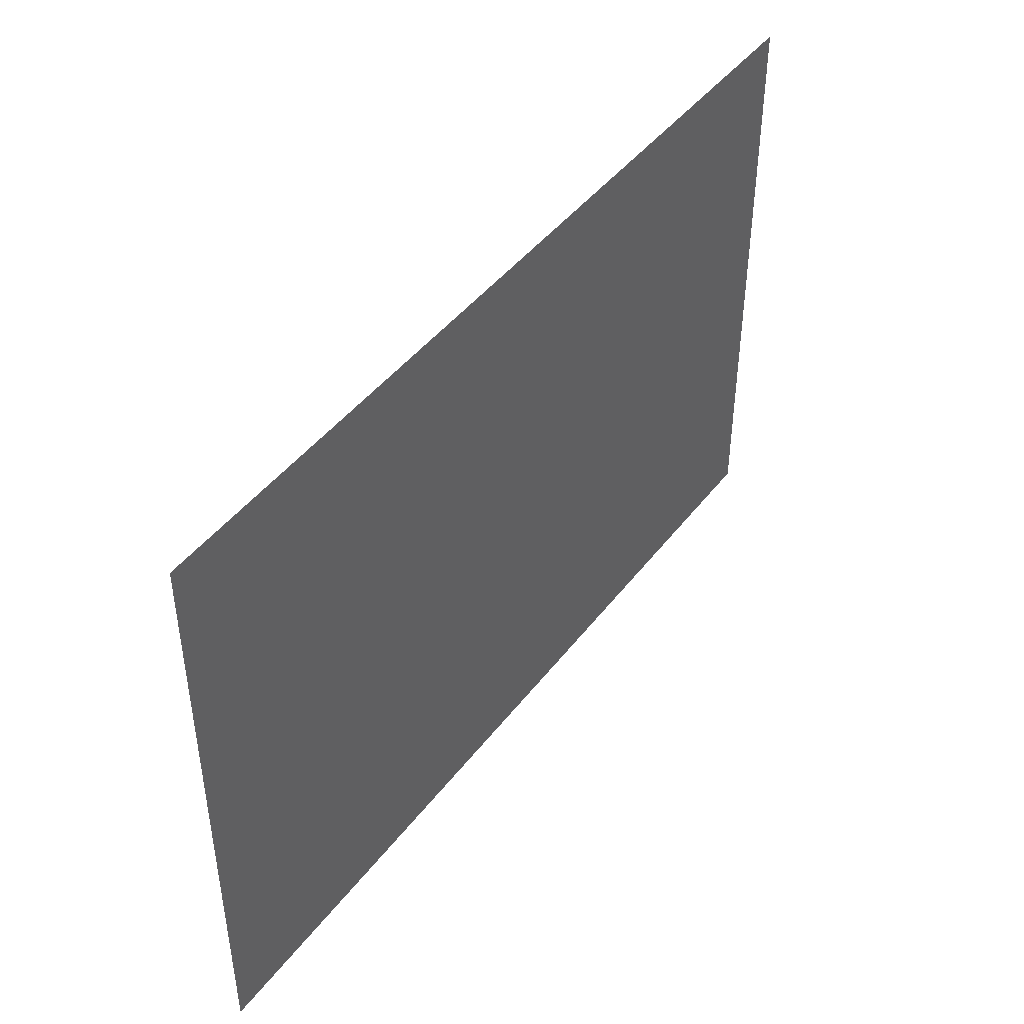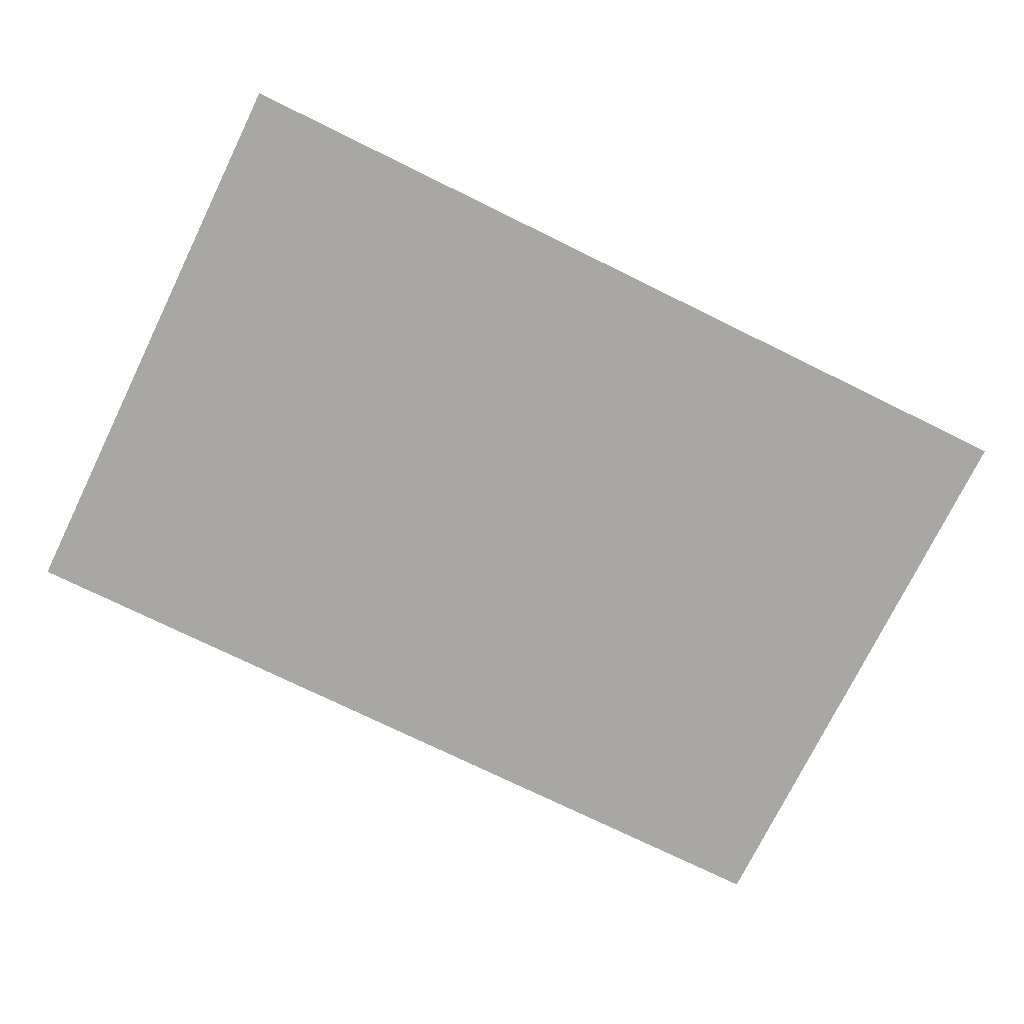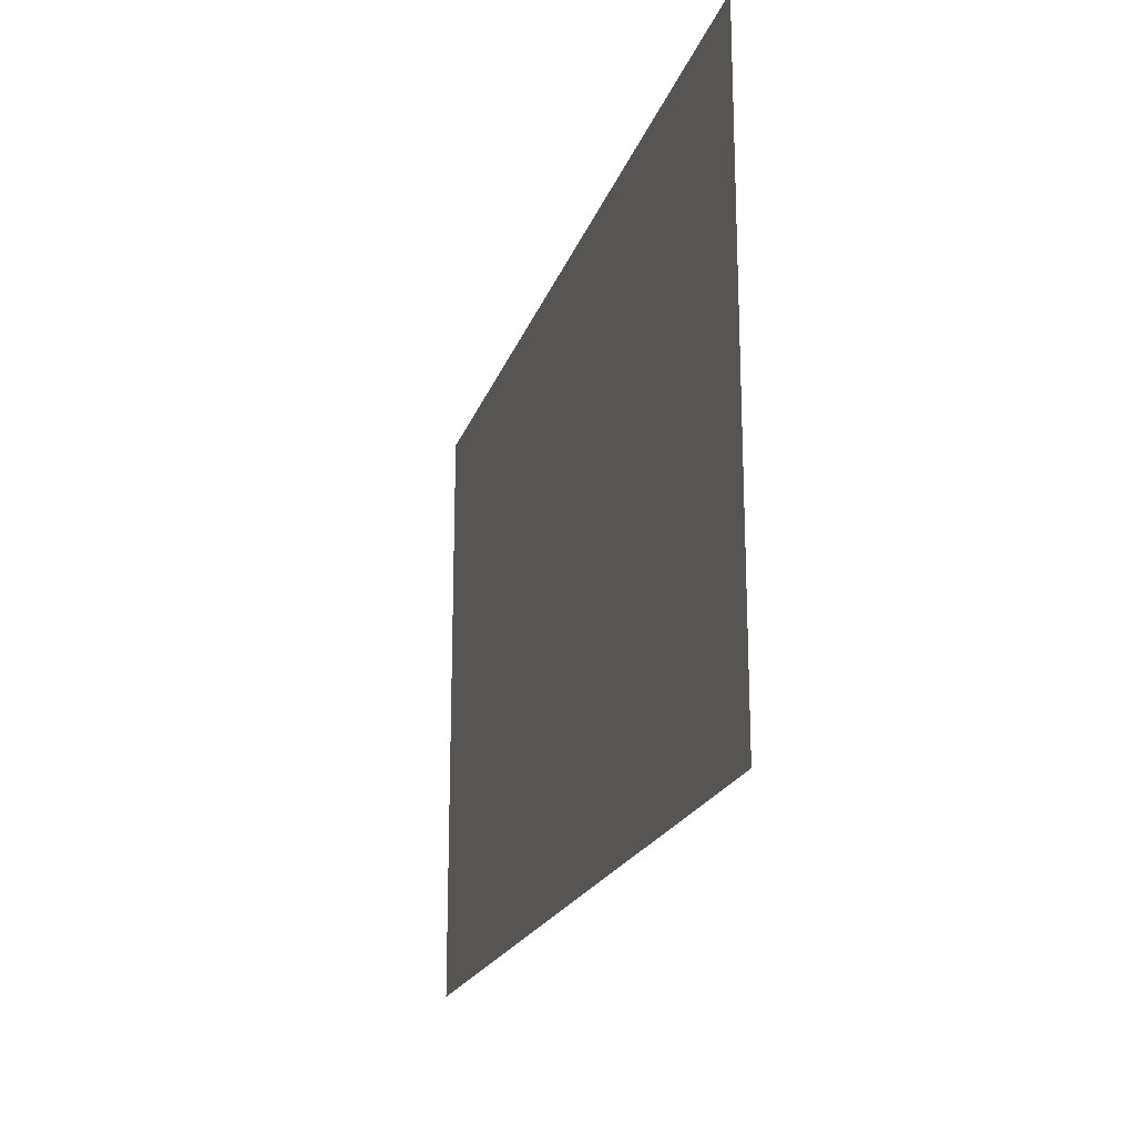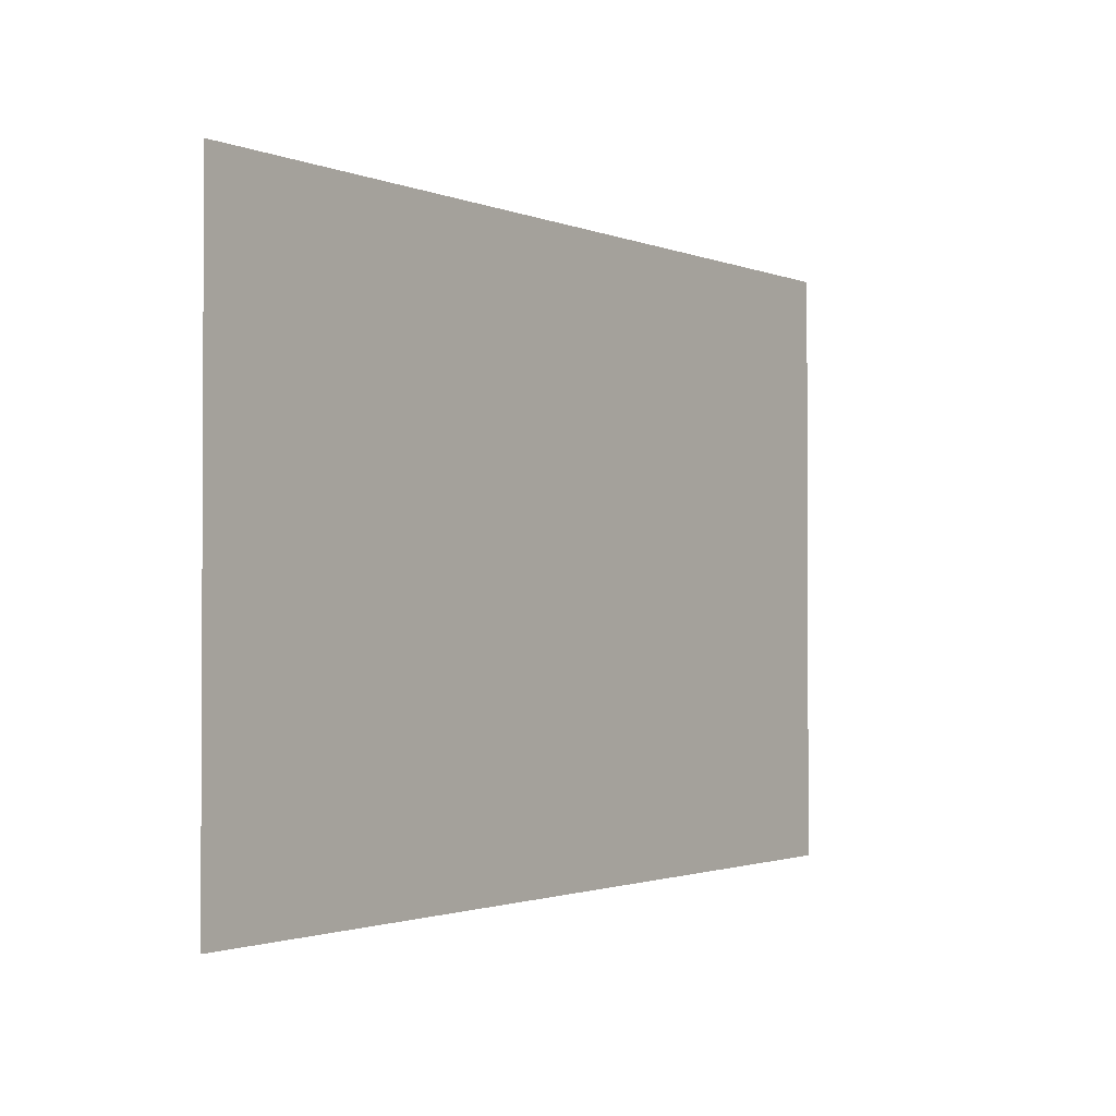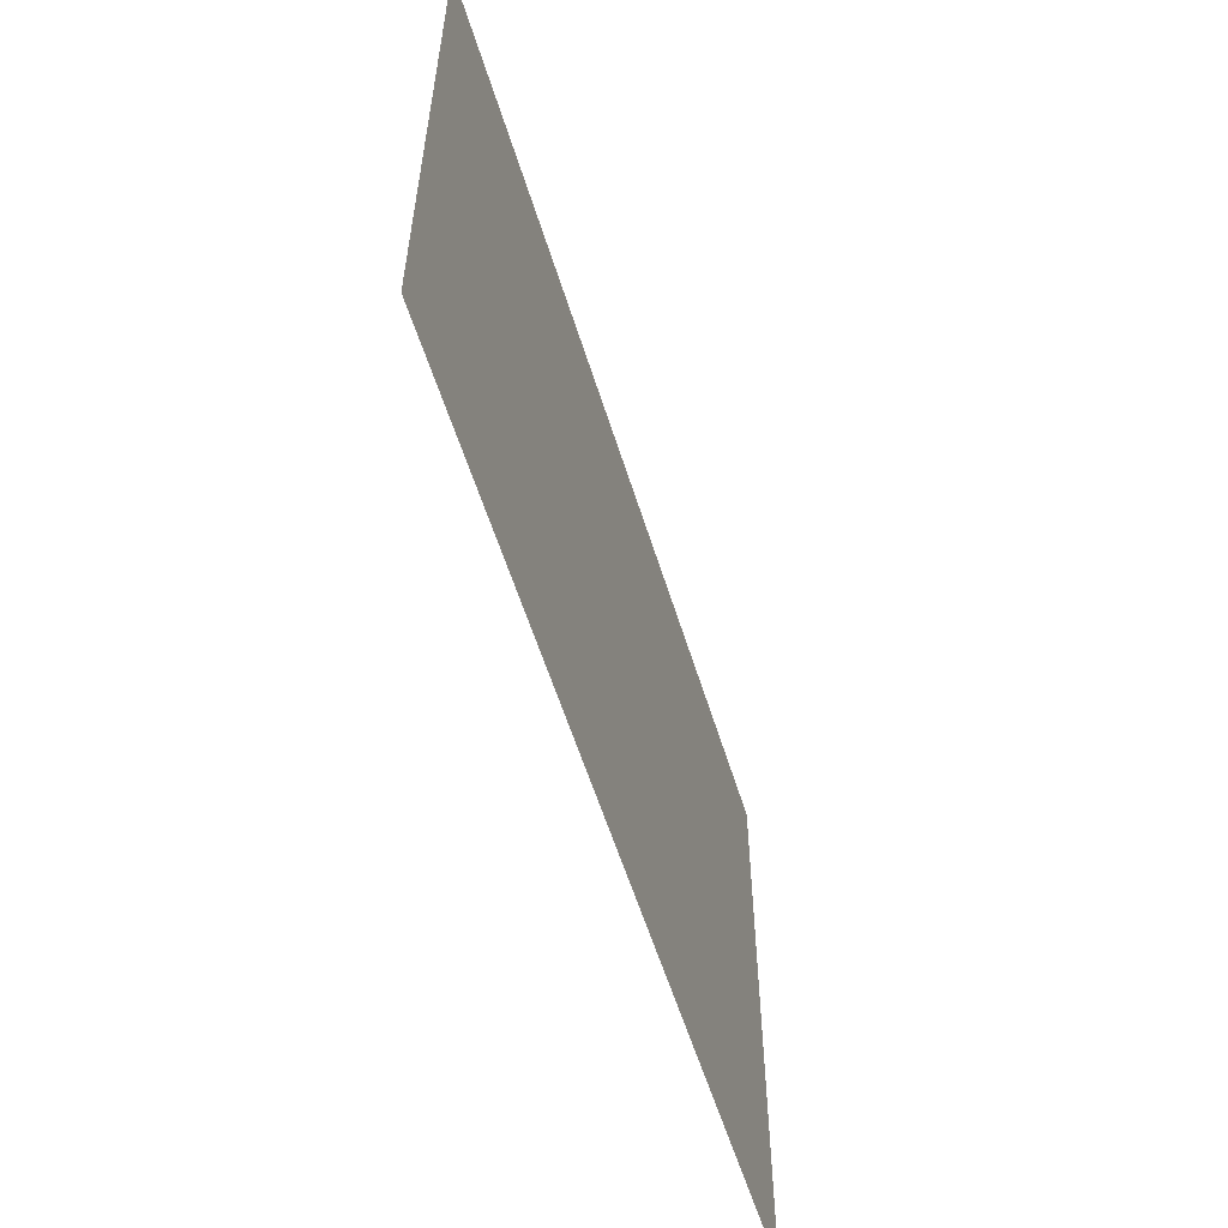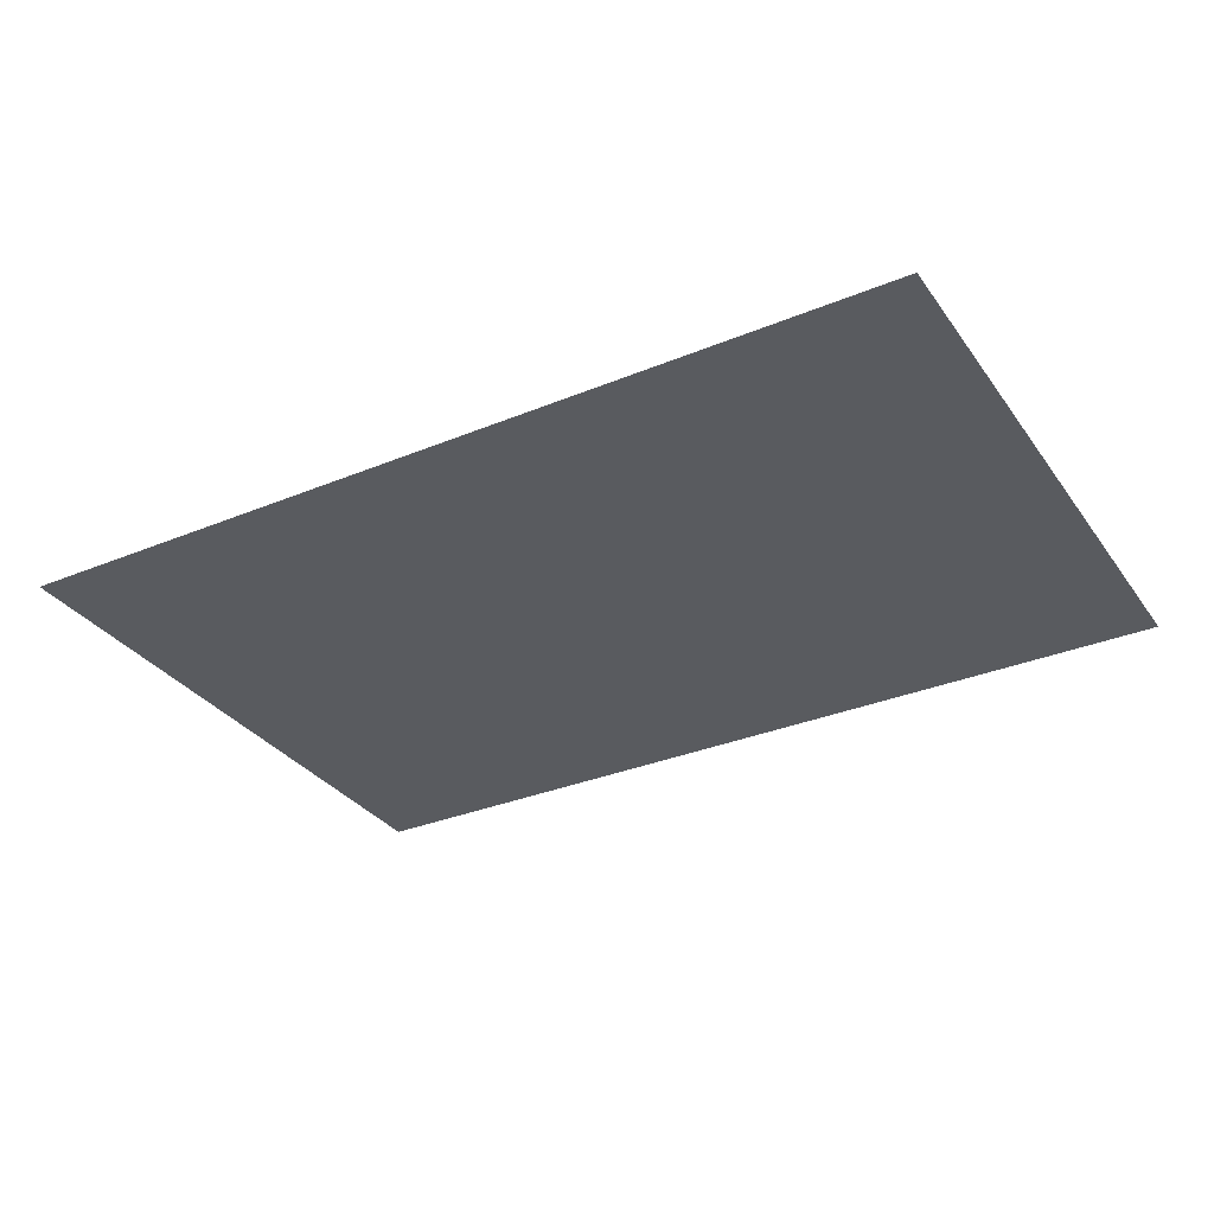
<metadata>
{"format":"obj","ext":"obj","renderer":"f3d","projection":"perspective","resolution":1024,"background":"white","views":[{"elev":44.6,"azim":-55.2,"up":"+Y"},{"elev":-74.8,"azim":153.9,"up":"+Z"},{"elev":-20.1,"azim":74.3,"up":"+Y"},{"elev":-1.6,"azim":-54.5,"up":"+Y"},{"elev":-57.3,"azim":107.1,"up":"+Y"},{"elev":-32.4,"azim":29.9,"up":"+Z"}]}
</metadata>
<code>
v -128 -704 0
v -160 -704 0
v -160 -672 0
v -128 -672 0
v -160 -704 0
v -192 -704 0
v -192 -672 0
v -160 -672 0
v -192 -704 0
v -224 -704 0
v -224 -672 0
v -192 -672 0
v -128 -736 0
v -160 -736 0
v -160 -704 0
v -128 -704 0
v -160 -736 0
v -192 -736 0
v -192 -704 0
v -160 -704 0
v -192 -736 0
v -224 -736 0
v -224 -704 0
v -192 -704 0
g Skola2k_mesh_0010
f 1 2 3 4
f 5 6 7 8
f 9 10 11 12
f 13 14 15 16
f 17 18 19 20
f 21 22 23 24

</code>
